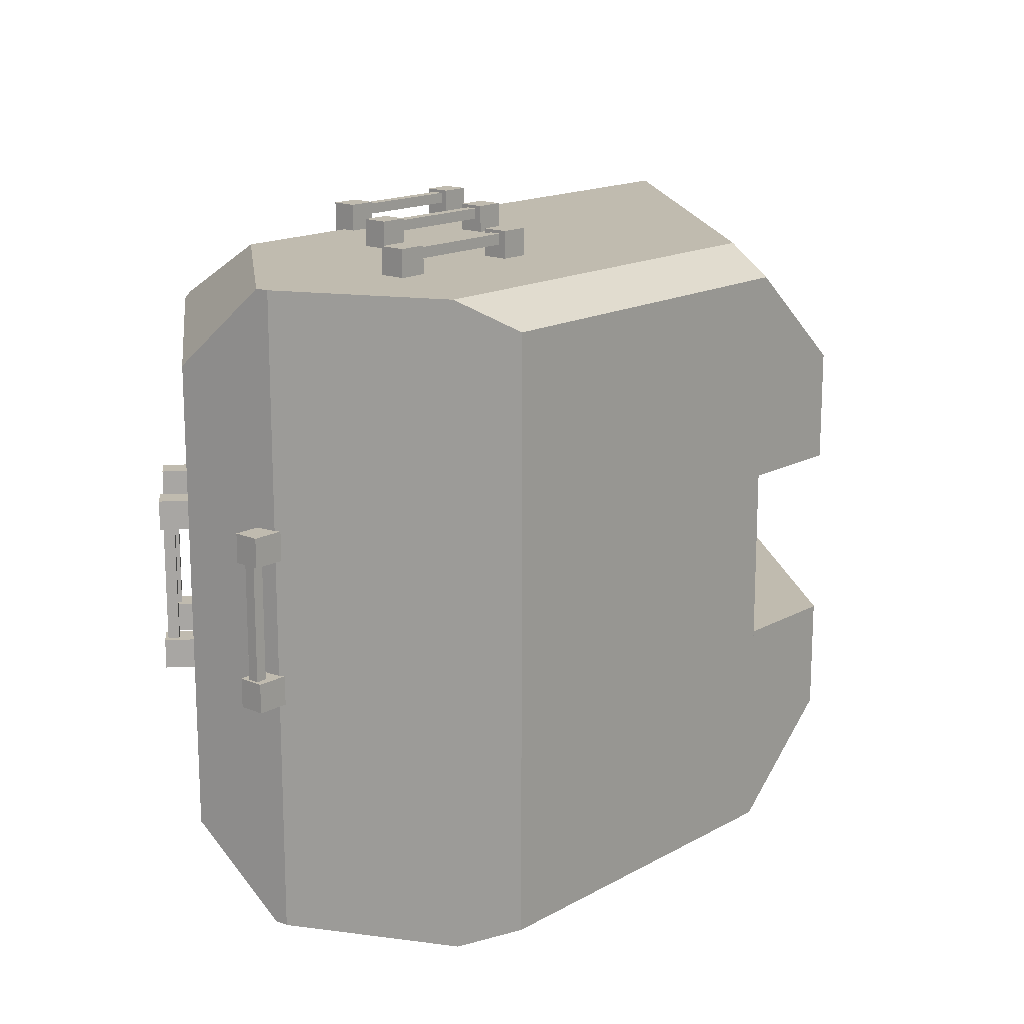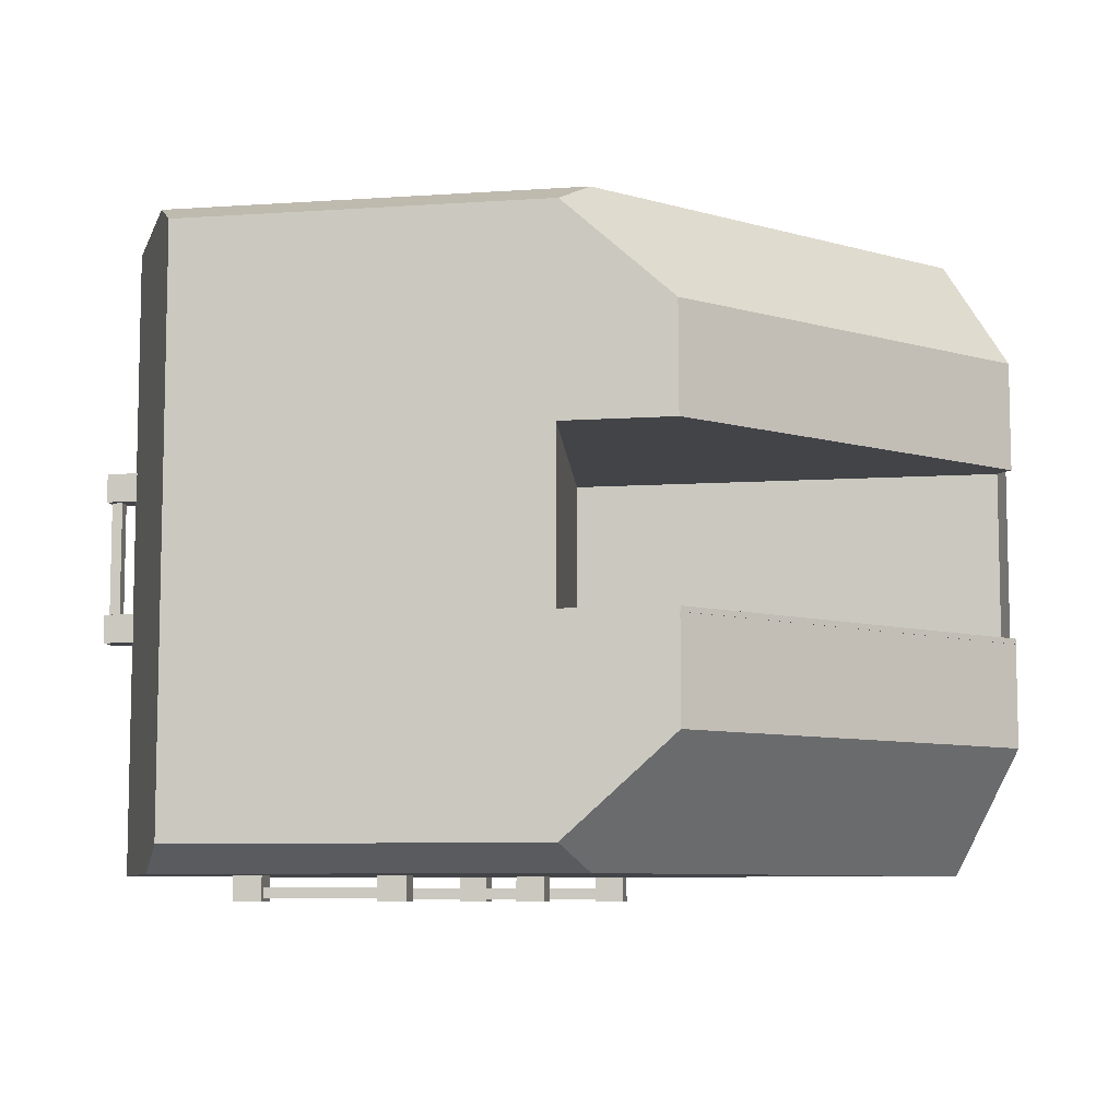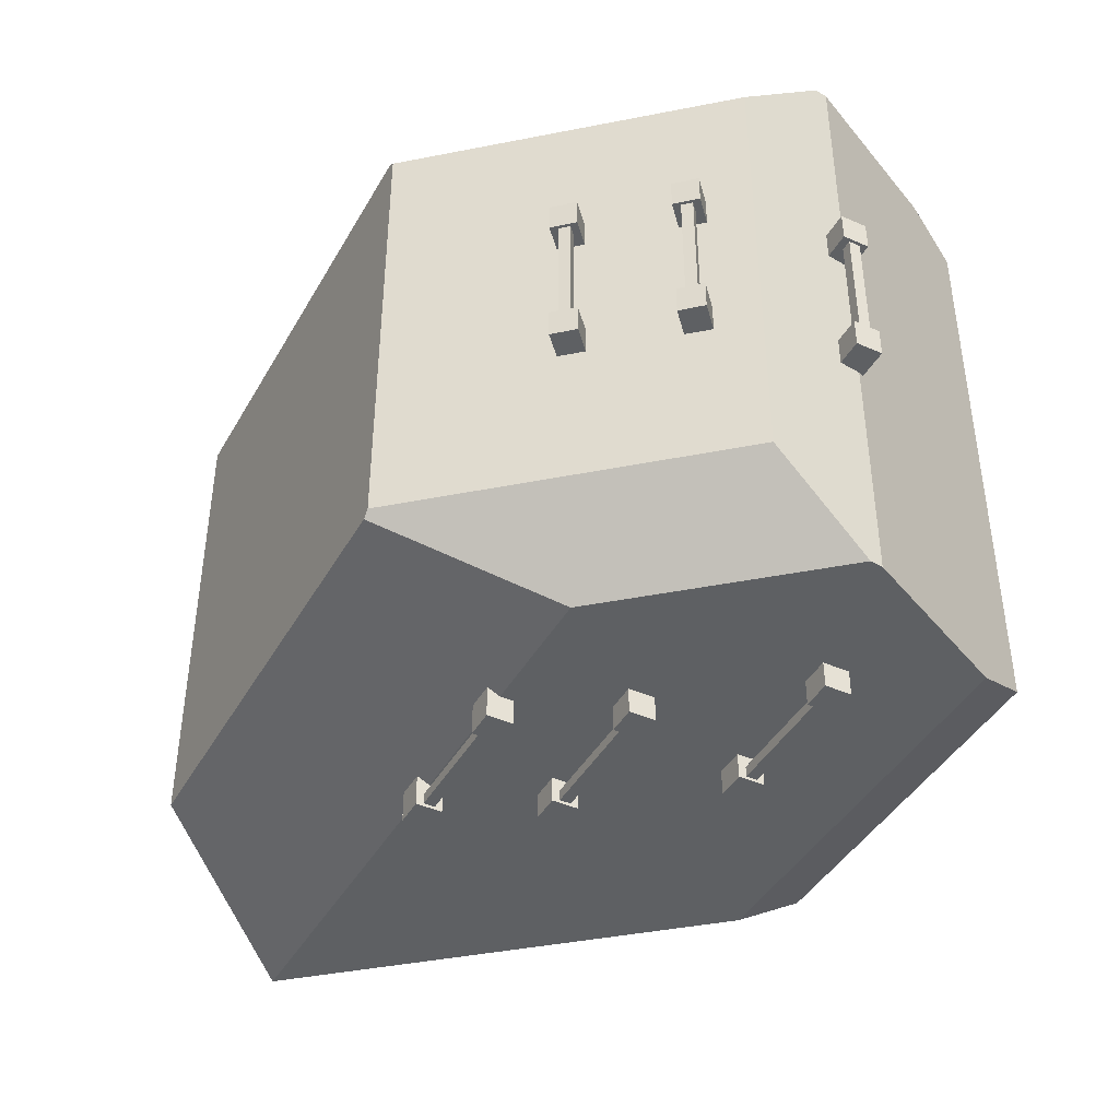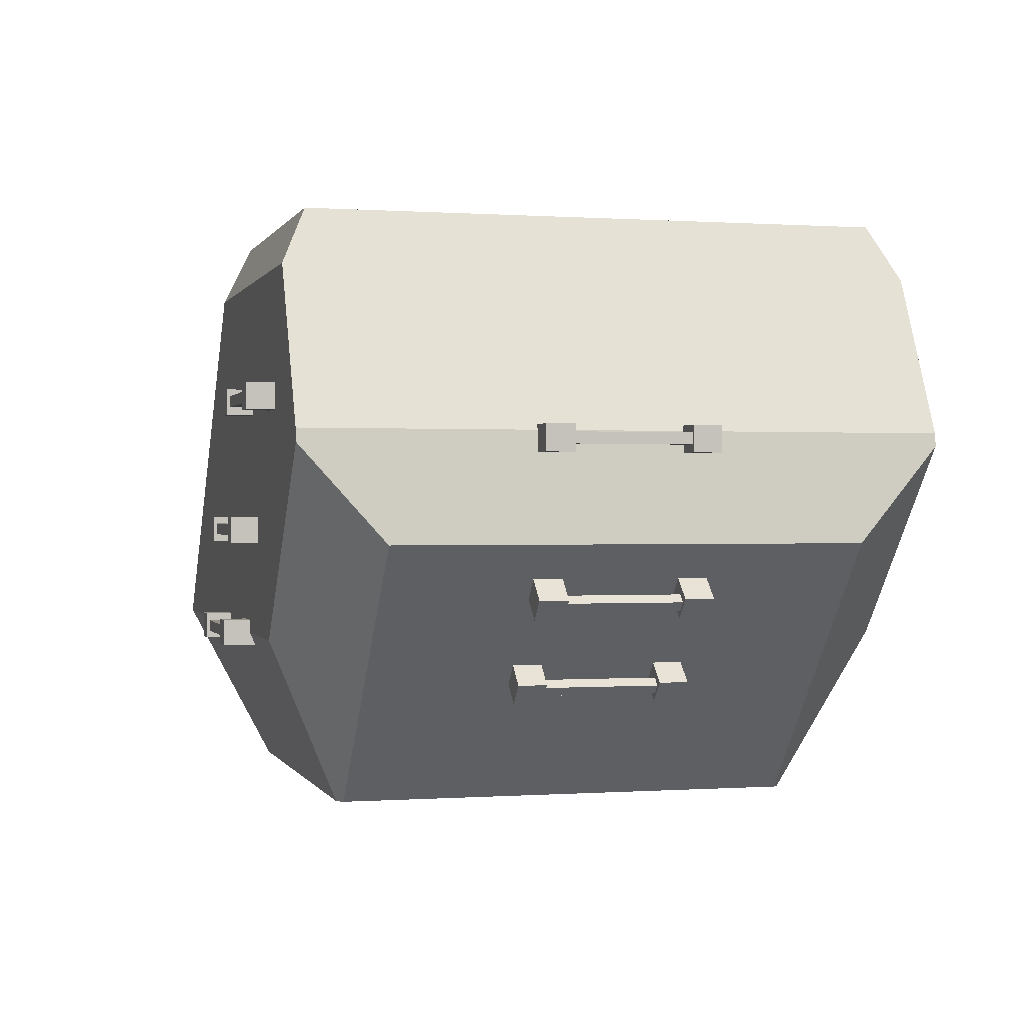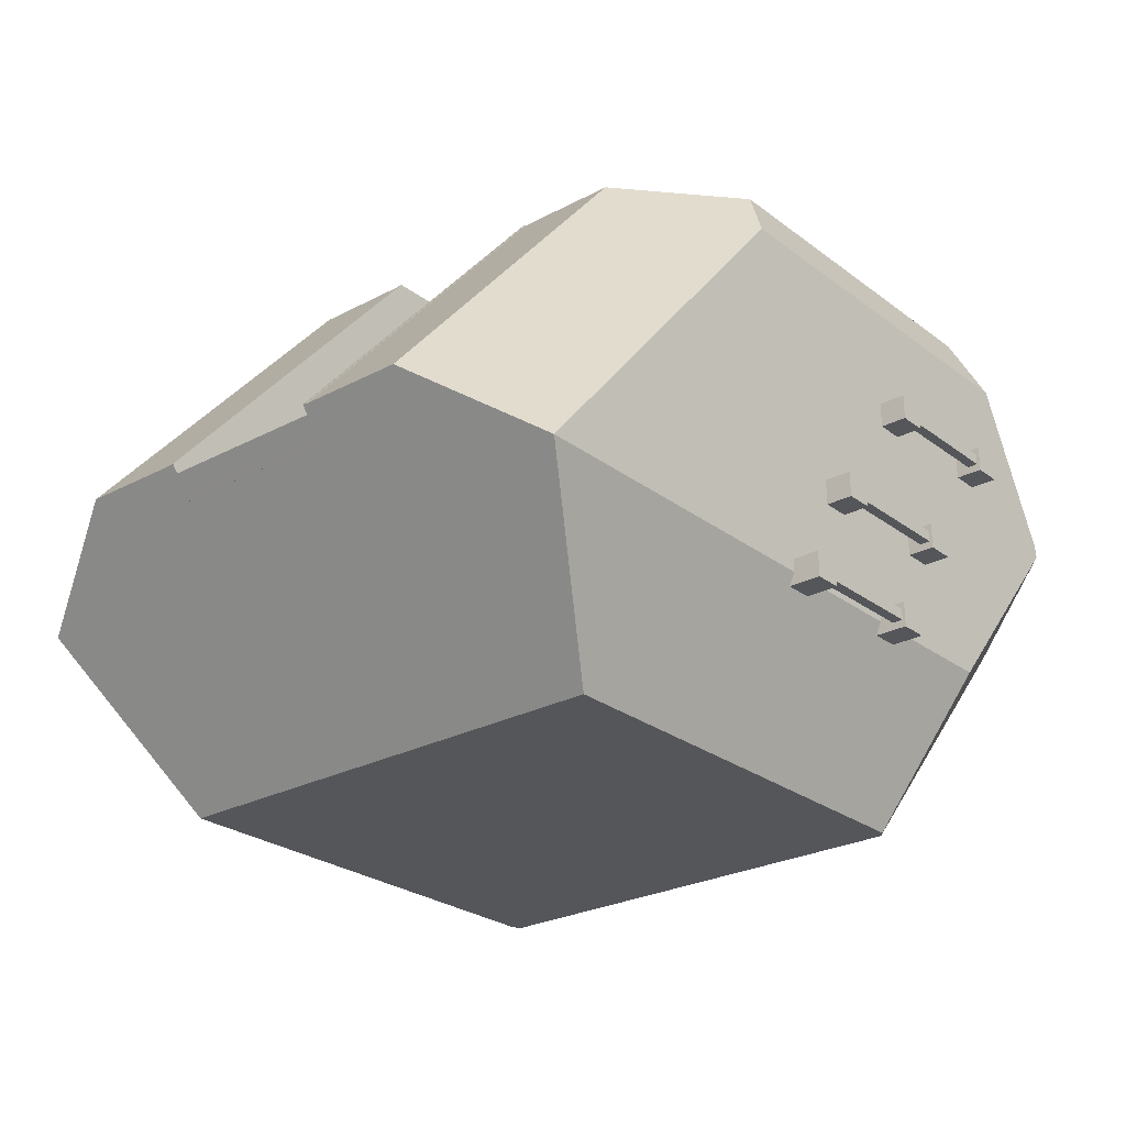
<metadata>
{"format":"obj","ext":"obj","renderer":"f3d","projection":"perspective","resolution":1024,"background":"white","views":[{"elev":16.1,"azim":-48.4,"up":"+Y"},{"elev":-8.0,"azim":10.7,"up":"+Y"},{"elev":-42.4,"azim":-117.6,"up":"+Y"},{"elev":0.2,"azim":-104.9,"up":"+Z"},{"elev":-25.9,"azim":130.1,"up":"+Z"}]}
</metadata>
<code>
g ______57
o object_1
v -0.06632 2.133 1.796
v -0.06632 2.884 1.796
v -0.02247 2.133 1.748
v -0.02247 2.884 1.748
v -0.02047 2.133 1.838
v -0.02047 2.884 1.838
v 0.02338 2.133 1.79
v 0.02338 2.884 1.79
f 4 3 1 2
f 3 7 5 1
f 7 8 6 5
f 8 4 2 6
f 3 4 8
f 8 7 3
f 1 6 2
f 6 1 5
o object_2
v -0.1071 2.008 1.815
v -0.1071 2.174 1.815
v -0.005489 2.008 1.704
v -0.005489 2.174 1.704
v 0.03856 2.008 1.948
v 0.03856 2.174 1.948
v 0.1402 2.008 1.836
v 0.1402 2.174 1.836
f 12 11 9 10
f 11 15 13 9
f 15 16 14 13
f 16 12 10 14
f 11 12 16
f 16 15 11
f 9 14 10
f 14 9 13
o object_3
v -0.1071 2.838 1.815
v -0.1071 3.004 1.815
v -0.005489 2.838 1.704
v -0.005489 3.004 1.704
v 0.03856 2.838 1.948
v 0.03856 3.004 1.948
v 0.1402 2.838 1.836
v 0.1402 3.004 1.836
f 20 19 17 18
f 19 23 21 17
f 23 24 22 21
f 24 20 18 22
f 19 20 24
f 24 23 19
f 17 22 18
f 22 17 21
g ______56
o object_4
v -0.2369 2.838 2.616
v -0.2369 2.838 2.767
v -0.2369 3.004 2.616
v -0.2369 3.004 2.767
v -0.04 2.838 2.616
v -0.04 2.838 2.767
v -0.04 3.004 2.616
v -0.04 3.004 2.767
f 27 25 26 28
f 25 29 30 26
f 29 31 32 30
f 31 27 28 32
f 25 27 31
f 31 29 25
f 26 32 28
f 32 26 30
o object_5
v -0.2369 2.008 2.616
v -0.2369 2.008 2.767
v -0.2369 2.174 2.616
v -0.2369 2.174 2.767
v -0.04 2.008 2.616
v -0.04 2.008 2.767
v -0.04 2.174 2.616
v -0.04 2.174 2.767
f 35 33 34 36
f 33 37 38 34
f 37 39 40 38
f 39 35 36 40
f 33 35 39
f 39 37 33
f 34 40 36
f 40 34 38
o object_6
v -0.2196 2.133 2.66
v -0.2196 2.133 2.725
v -0.2196 2.884 2.66
v -0.2196 2.884 2.725
v -0.1576 2.133 2.66
v -0.1576 2.133 2.725
v -0.1576 2.884 2.66
v -0.1576 2.884 2.725
f 43 41 42 44
f 41 45 46 42
f 45 47 48 46
f 47 43 44 48
f 41 43 47
f 47 45 41
f 42 48 44
f 48 42 46
g ______04
o object_7
v 2.287 1.974 1.895
v 2.287 3.011 1.895
v 2.407 1.974 1.895
v 2.407 3.011 1.895
v 2.55 1.974 3.974
v 2.55 3.011 3.974
v 2.67 1.974 3.974
v 2.67 3.011 3.974
f 49 51 55 53
f 51 52 56 55
f 52 50 54 56
f 50 49 53 54
f 51 49 50
f 50 52 51
f 55 54 53
f 54 55 56
o object_8
v -0.1485 1.149 2.118
v -0.1485 3.838 2.118
v -0.07975 4.32 2.662
v -0.07954 0.6661 2.664
v -0.07029 0.6661 2.737
v -0.07029 4.32 2.737
v 0.3818 0.6661 3.647
v 0.3821 4.32 3.648
v 0.5443 0.8169 3.974
v 0.5443 4.169 3.974
v 0.8694 4.32 1.565
v 0.8724 0.6661 1.563
v 1.169 1.149 0.5951
v 1.169 3.838 0.5951
v 1.208 3.873 0.5951
v 1.21 1.112 0.5951
v 2.67 1.974 3.974
v 2.67 3.011 3.974
v 2.681 0.8169 3.974
v 2.683 4.169 3.974
v 2.795 0.6661 3.647
v 2.797 4.32 3.648
v 3.311 1.38 3.974
v 3.311 1.974 3.974
v 3.311 3.011 3.974
v 3.311 3.608 3.974
v 3.846 1.112 0.5951
v 3.846 3.873 0.5951
v 4.597 0.6661 1.563
v 4.599 4.32 1.565
v 4.943 1.974 2.008
v 4.943 3.011 2.008
v 4.975 1.38 2.05
v 4.975 1.974 2.05
v 4.975 3.011 2.05
v 4.975 3.608 2.05
f 83 68 72
f 68 83 85
f 84 71 67
f 67 86 84
f 76 78 64 66
f 75 65 63 77
f 62 60 61
f 57 60 59
f 60 62 59
f 58 57 59
f 85 84 86
f 83 84 85
f 88 85 86
f 87 85 88
f 88 86 92
f 89 87 90
f 85 87 89
f 92 91 88
f 76 86 78
f 82 92 76
f 86 76 92
f 81 91 92 82
f 72 71 84 83
f 69 70 71
f 72 69 71
f 58 59 67
f 70 58 71
f 67 71 58
f 72 57 69
f 72 68 57
f 60 57 68
f 64 78 62
f 86 62 78
f 62 86 59
f 67 59 86
f 58 70 69 57
f 62 61 63
f 65 64 63
f 63 64 62
f 66 64 65
f 75 89 79
f 77 85 75
f 89 75 85
f 61 60 85
f 68 85 60
f 77 63 85
f 61 85 63
f 74 81 82
f 80 73 79
f 82 76 74
f 66 65 73 74
f 76 66 74
f 65 75 73
f 73 75 79
f 79 89 90 80
o object_9
v 2.237 1.974 1.883
v 2.237 3.011 1.883
v 2.244 1.974 1.944
v 2.244 3.011 1.944
v 4.846 1.974 1.883
v 4.846 3.011 1.883
v 4.893 1.974 1.944
v 4.893 3.011 1.944
f 98 100 99 97
f 93 97 99 95
f 96 100 98 94
f 96 94 93 95
f 94 98 97 93
f 96 95 99 100
o object_10
v 2.413 2.981 1.947
v 2.413 3.011 1.947
v 2.458 2.981 1.895
v 2.458 3.011 1.895
v 2.67 2.981 3.974
v 2.67 3.011 3.974
v 3.315 2.981 3.974
v 3.315 3.011 3.974
v 4.855 2.981 1.895
v 4.855 3.011 1.895
v 4.977 2.981 2.052
v 4.977 3.011 2.052
f 105 106 102 101
f 110 112 111 109
f 105 101 109
f 103 109 101
f 105 111 107
f 109 111 105
f 107 111 112 108
f 106 108 112
f 110 106 112
f 106 110 102
f 104 102 110
f 102 104 103 101
f 104 110 109 103
f 106 105 107 108
o object_11
v 2.413 1.974 1.947
v 2.413 2.005 1.947
v 2.458 1.974 1.895
v 2.458 2.005 1.895
v 2.67 1.974 3.974
v 2.67 2.005 3.974
v 3.315 1.974 3.974
v 3.315 2.005 3.974
v 4.855 1.974 1.895
v 4.855 2.005 1.895
v 4.977 1.974 2.052
v 4.977 2.005 2.052
f 117 118 114 113
f 122 124 123 121
f 117 113 121
f 115 121 113
f 117 123 119
f 121 123 117
f 119 123 124 120
f 118 120 124
f 122 118 124
f 118 122 114
f 116 114 122
f 114 116 115 113
f 116 122 121 115
f 118 117 119 120
g ______59
o object_12
v 0.3706 2.133 1.304
v 0.3706 2.884 1.304
v 0.4144 2.133 1.256
v 0.4144 2.884 1.256
v 0.4164 2.133 1.346
v 0.4164 2.884 1.346
v 0.4603 2.133 1.297
v 0.4603 2.884 1.297
f 128 127 125 126
f 127 131 129 125
f 131 132 130 129
f 132 128 126 130
f 127 128 132
f 132 131 127
f 125 130 126
f 130 125 129
o object_13
v 0.3298 2.008 1.323
v 0.3298 2.174 1.323
v 0.4314 2.008 1.211
v 0.4314 2.174 1.211
v 0.4755 2.008 1.455
v 0.4755 2.174 1.455
v 0.5771 2.008 1.344
v 0.5771 2.174 1.344
f 136 135 133 134
f 135 139 137 133
f 139 140 138 137
f 140 136 134 138
f 135 136 140
f 140 139 135
f 133 138 134
f 138 133 137
o object_14
v 0.3298 2.838 1.323
v 0.3298 3.004 1.323
v 0.4314 2.838 1.211
v 0.4314 3.004 1.211
v 0.4755 2.838 1.455
v 0.4755 3.004 1.455
v 0.5771 2.838 1.344
v 0.5771 3.004 1.344
f 144 143 141 142
f 143 147 145 141
f 147 148 146 145
f 148 144 142 146
f 143 144 148
f 148 147 143
f 141 146 142
f 146 141 145
g ______49
o object_15
v 1.403 0.5365 2.151
v 1.403 0.5365 2.216
v 1.403 0.5985 2.151
v 1.403 0.5985 2.216
v 2.153 0.5365 2.151
v 2.153 0.5365 2.216
v 2.153 0.5985 2.151
v 2.153 0.5985 2.216
f 149 153 154 150
f 153 155 156 154
f 155 151 152 156
f 151 149 150 152
f 153 149 151
f 151 155 153
f 154 152 150
f 152 154 156
o object_16
v 2.112 0.5192 2.107
v 2.112 0.5192 2.258
v 2.112 0.7161 2.107
v 2.112 0.7161 2.258
v 2.278 0.5192 2.107
v 2.278 0.5192 2.258
v 2.278 0.7161 2.107
v 2.278 0.7161 2.258
f 157 161 162 158
f 161 163 164 162
f 163 159 160 164
f 159 157 158 160
f 161 157 159
f 159 163 161
f 162 160 158
f 160 162 164
o object_17
v 1.283 0.5192 2.107
v 1.283 0.5192 2.258
v 1.283 0.7161 2.107
v 1.283 0.7161 2.258
v 1.449 0.5192 2.107
v 1.449 0.5192 2.258
v 1.449 0.7161 2.107
v 1.449 0.7161 2.258
f 165 169 170 166
f 169 171 172 170
f 171 167 168 172
f 167 165 166 168
f 169 165 167
f 167 171 169
f 170 168 166
f 168 170 172
g ______55
o object_18
v 1.403 4.397 2.151
v 1.403 4.397 2.216
v 1.403 4.459 2.151
v 1.403 4.459 2.216
v 2.153 4.397 2.151
v 2.153 4.397 2.216
v 2.153 4.459 2.151
v 2.153 4.459 2.216
f 175 173 174 176
f 173 177 178 174
f 177 179 180 178
f 179 175 176 180
f 175 179 177
f 177 173 175
f 176 178 180
f 178 176 174
o object_19
v 2.112 4.28 2.107
v 2.112 4.28 2.258
v 2.112 4.477 2.107
v 2.112 4.477 2.258
v 2.278 4.28 2.107
v 2.278 4.28 2.258
v 2.278 4.477 2.107
v 2.278 4.477 2.258
f 183 181 182 184
f 181 185 186 182
f 185 187 188 186
f 187 183 184 188
f 183 187 185
f 185 181 183
f 184 186 188
f 186 184 182
o object_20
v 1.283 4.28 2.107
v 1.283 4.28 2.258
v 1.283 4.477 2.107
v 1.283 4.477 2.258
v 1.449 4.28 2.107
v 1.449 4.28 2.258
v 1.449 4.477 2.107
v 1.449 4.477 2.258
f 191 189 190 192
f 189 193 194 190
f 193 195 196 194
f 195 191 192 196
f 191 195 193
f 193 189 191
f 192 194 196
f 194 192 190
g ______48
o object_21
v 0.7782 0.5365 2.908
v 0.7782 0.5365 2.973
v 0.7782 0.5985 2.908
v 0.7782 0.5985 2.973
v 1.528 0.5365 2.908
v 1.528 0.5365 2.973
v 1.528 0.5985 2.908
v 1.528 0.5985 2.973
f 197 201 202 198
f 201 203 204 202
f 203 199 200 204
f 199 197 198 200
f 201 197 199
f 199 203 201
f 202 200 198
f 200 202 204
o object_22
v 1.488 0.5192 2.863
v 1.488 0.5192 3.014
v 1.488 0.7161 2.863
v 1.488 0.7161 3.014
v 1.654 0.5192 2.863
v 1.654 0.5192 3.014
v 1.654 0.7161 2.863
v 1.654 0.7161 3.014
f 205 209 210 206
f 209 211 212 210
f 211 207 208 212
f 207 205 206 208
f 209 205 207
f 207 211 209
f 210 208 206
f 208 210 212
o object_23
v 0.6579 0.5192 2.863
v 0.6579 0.5192 3.014
v 0.6579 0.7161 2.863
v 0.6579 0.7161 3.014
v 0.824 0.5192 2.863
v 0.824 0.5192 3.014
v 0.824 0.7161 2.863
v 0.824 0.7161 3.014
f 213 217 218 214
f 217 219 220 218
f 219 215 216 220
f 215 213 214 216
f 217 213 215
f 215 219 217
f 218 216 214
f 216 218 220
g ______54
o object_24
v 0.7782 4.397 2.908
v 0.7782 4.397 2.973
v 0.7782 4.459 2.908
v 0.7782 4.459 2.973
v 1.528 4.397 2.908
v 1.528 4.397 2.973
v 1.528 4.459 2.908
v 1.528 4.459 2.973
f 223 221 222 224
f 221 225 226 222
f 225 227 228 226
f 227 223 224 228
f 223 227 225
f 225 221 223
f 224 226 228
f 226 224 222
o object_25
v 1.488 4.28 2.863
v 1.488 4.28 3.014
v 1.488 4.477 2.863
v 1.488 4.477 3.014
v 1.654 4.28 2.863
v 1.654 4.28 3.014
v 1.654 4.477 2.863
v 1.654 4.477 3.014
f 231 229 230 232
f 229 233 234 230
f 233 235 236 234
f 235 231 232 236
f 231 235 233
f 233 229 231
f 232 234 236
f 234 232 230
o object_26
v 0.6579 4.28 2.863
v 0.6579 4.28 3.014
v 0.6579 4.477 2.863
v 0.6579 4.477 3.014
v 0.824 4.28 2.863
v 0.824 4.28 3.014
v 0.824 4.477 2.863
v 0.824 4.477 3.014
f 239 237 238 240
f 237 241 242 238
f 241 243 244 242
f 243 239 240 244
f 239 243 241
f 241 237 239
f 240 242 244
f 242 240 238
g ______50
o object_27
v 1.636 0.5192 1.491
v 1.636 0.5192 1.642
v 1.636 0.7161 1.491
v 1.636 0.7161 1.642
v 1.802 0.5192 1.491
v 1.802 0.5192 1.642
v 1.802 0.7161 1.491
v 1.802 0.7161 1.642
f 245 249 250 246
f 249 251 252 250
f 251 247 248 252
f 247 245 246 248
f 249 245 247
f 247 251 249
f 250 248 246
f 248 250 252
o object_28
v 2.466 0.5192 1.491
v 2.466 0.5192 1.642
v 2.466 0.7161 1.491
v 2.466 0.7161 1.642
v 2.632 0.5192 1.491
v 2.632 0.5192 1.642
v 2.632 0.7161 1.491
v 2.632 0.7161 1.642
f 253 257 258 254
f 257 259 260 258
f 259 255 256 260
f 255 253 254 256
f 257 253 255
f 255 259 257
f 258 256 254
f 256 258 260
o object_29
v 1.756 0.5365 1.535
v 1.756 0.5365 1.6
v 1.756 0.5985 1.535
v 1.756 0.5985 1.6
v 2.506 0.5365 1.535
v 2.506 0.5365 1.6
v 2.506 0.5985 1.535
v 2.506 0.5985 1.6
f 261 265 266 262
f 265 267 268 266
f 267 263 264 268
f 263 261 262 264
f 265 261 263
f 263 267 265
f 266 264 262
f 264 266 268
g ______53
o object_30
v 1.636 4.28 1.491
v 1.636 4.28 1.642
v 1.636 4.477 1.491
v 1.636 4.477 1.642
v 1.802 4.28 1.491
v 1.802 4.28 1.642
v 1.802 4.477 1.491
v 1.802 4.477 1.642
f 271 269 270 272
f 269 273 274 270
f 273 275 276 274
f 275 271 272 276
f 271 275 273
f 273 269 271
f 272 274 276
f 274 272 270
o object_31
v 2.466 4.28 1.491
v 2.466 4.28 1.642
v 2.466 4.477 1.491
v 2.466 4.477 1.642
v 2.632 4.28 1.491
v 2.632 4.28 1.642
v 2.632 4.477 1.491
v 2.632 4.477 1.642
f 279 277 278 280
f 277 281 282 278
f 281 283 284 282
f 283 279 280 284
f 279 283 281
f 281 277 279
f 280 282 284
f 282 280 278
o object_32
v 1.756 4.397 1.535
v 1.756 4.397 1.6
v 1.756 4.459 1.535
v 1.756 4.459 1.6
v 2.506 4.397 1.535
v 2.506 4.397 1.6
v 2.506 4.459 1.535
v 2.506 4.459 1.6
f 287 285 286 288
f 285 289 290 286
f 289 291 292 290
f 291 287 288 292
f 287 291 289
f 289 285 287
f 288 290 292
f 290 288 286

</code>
